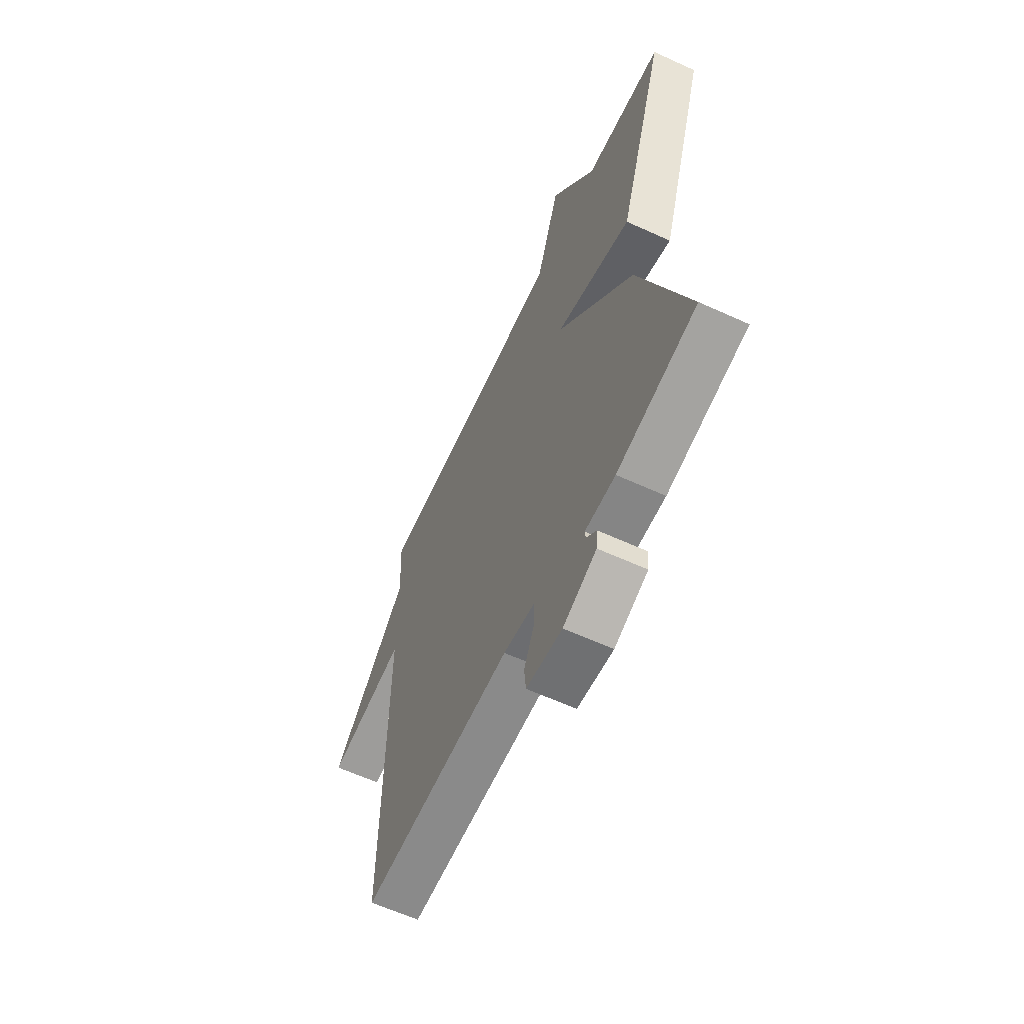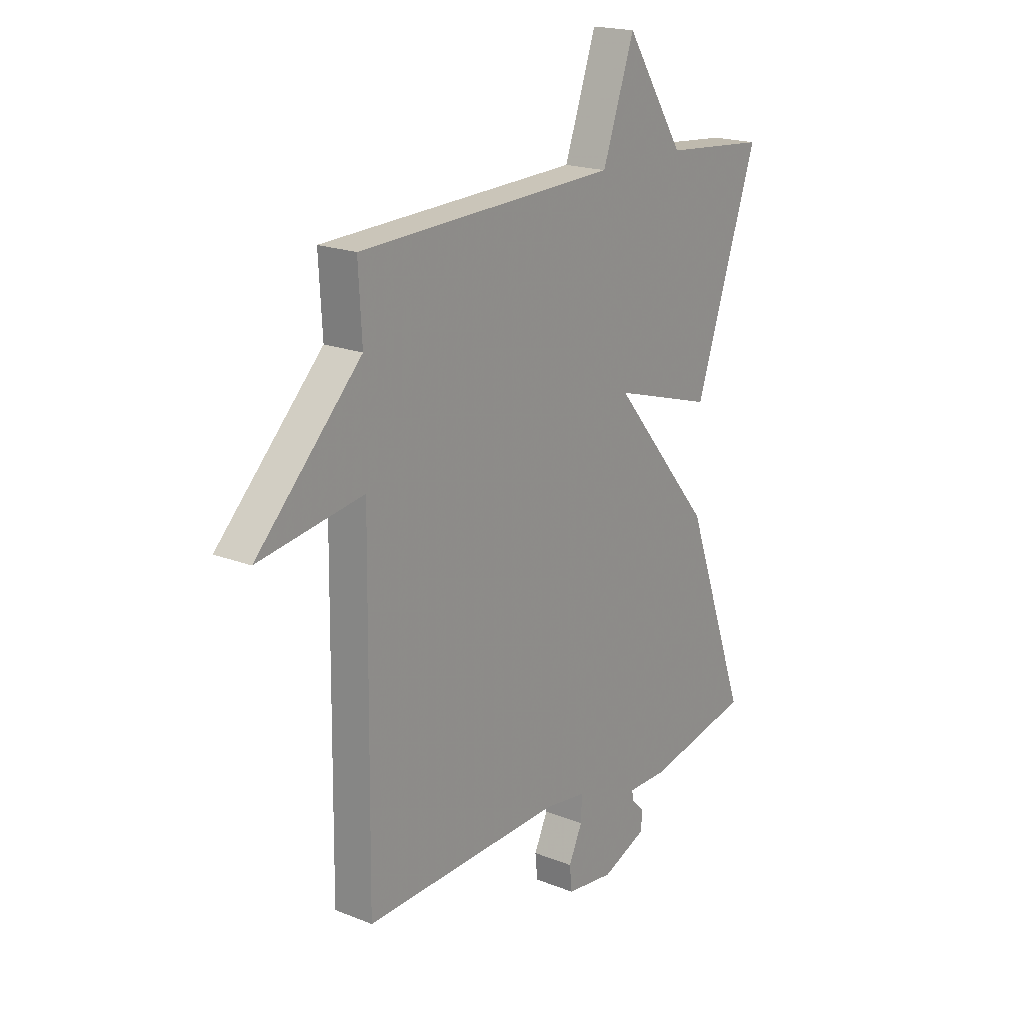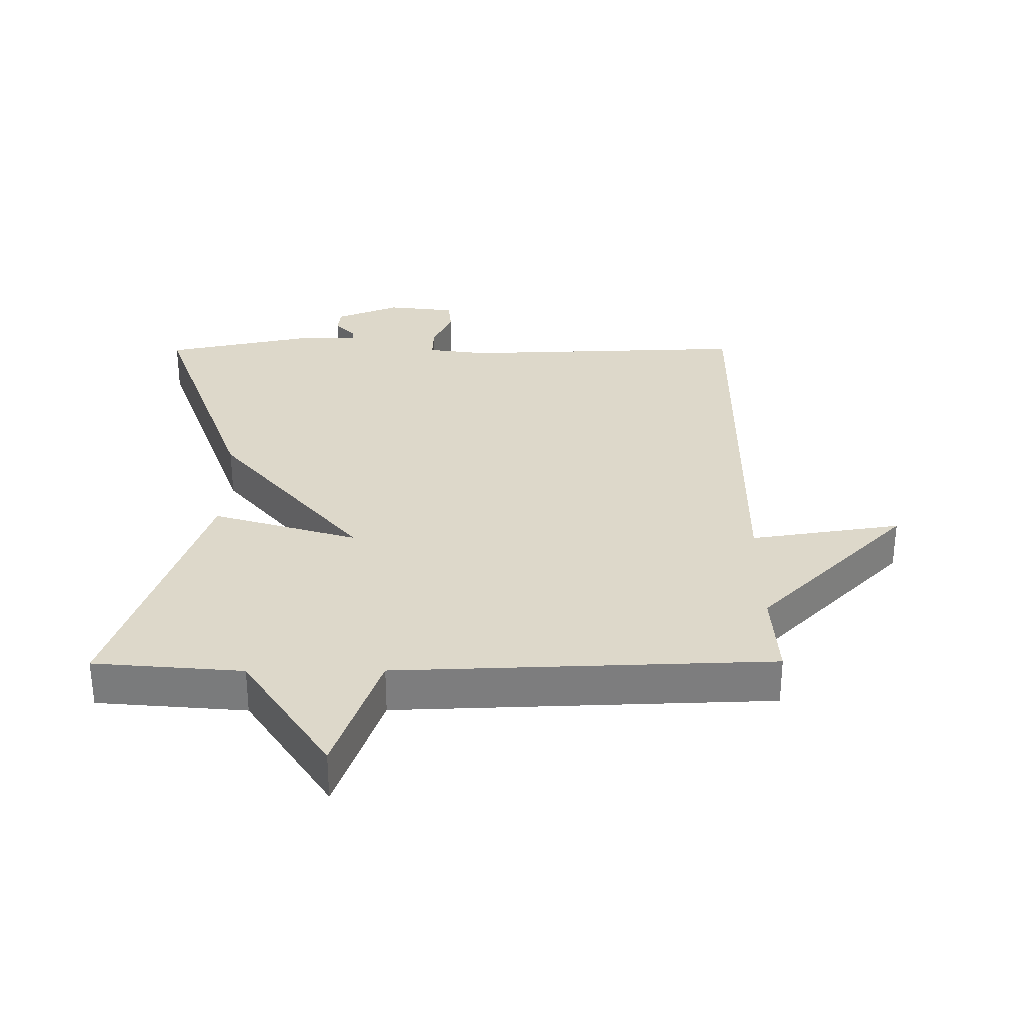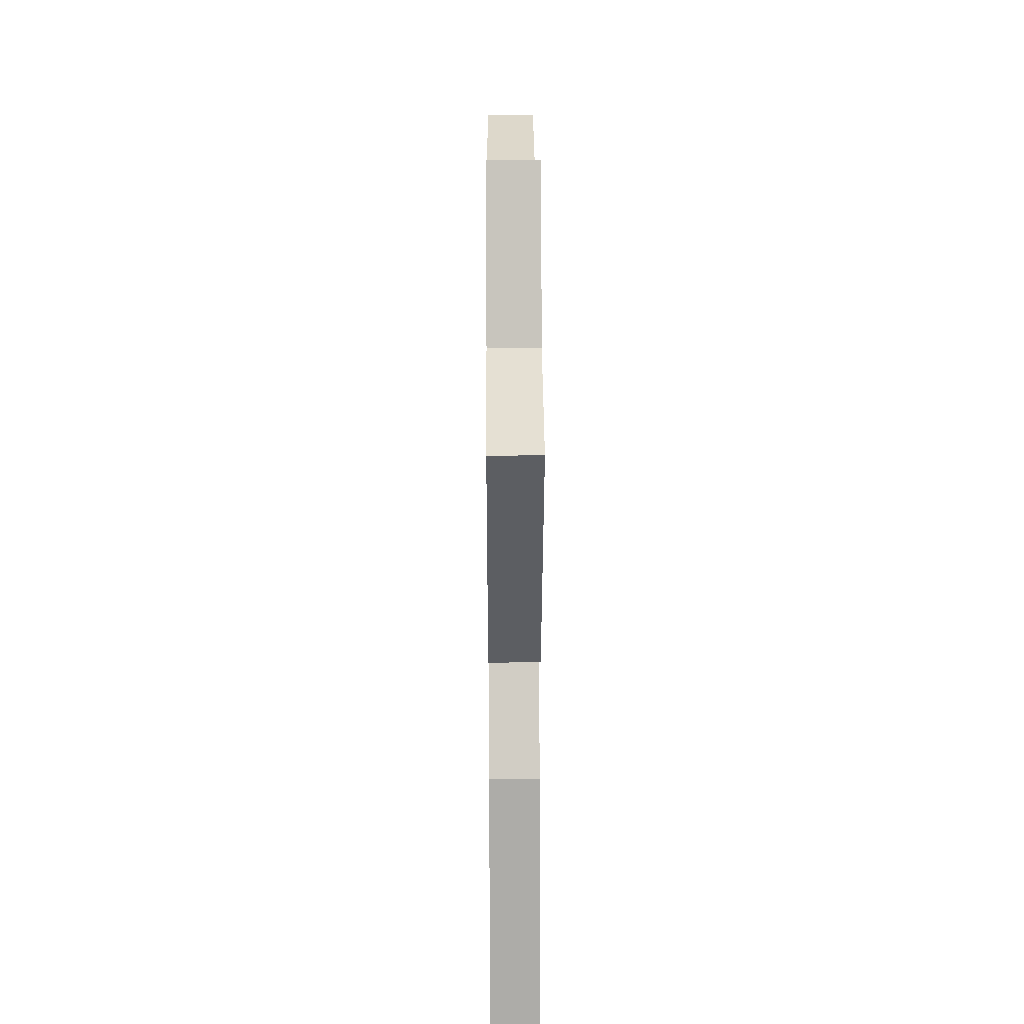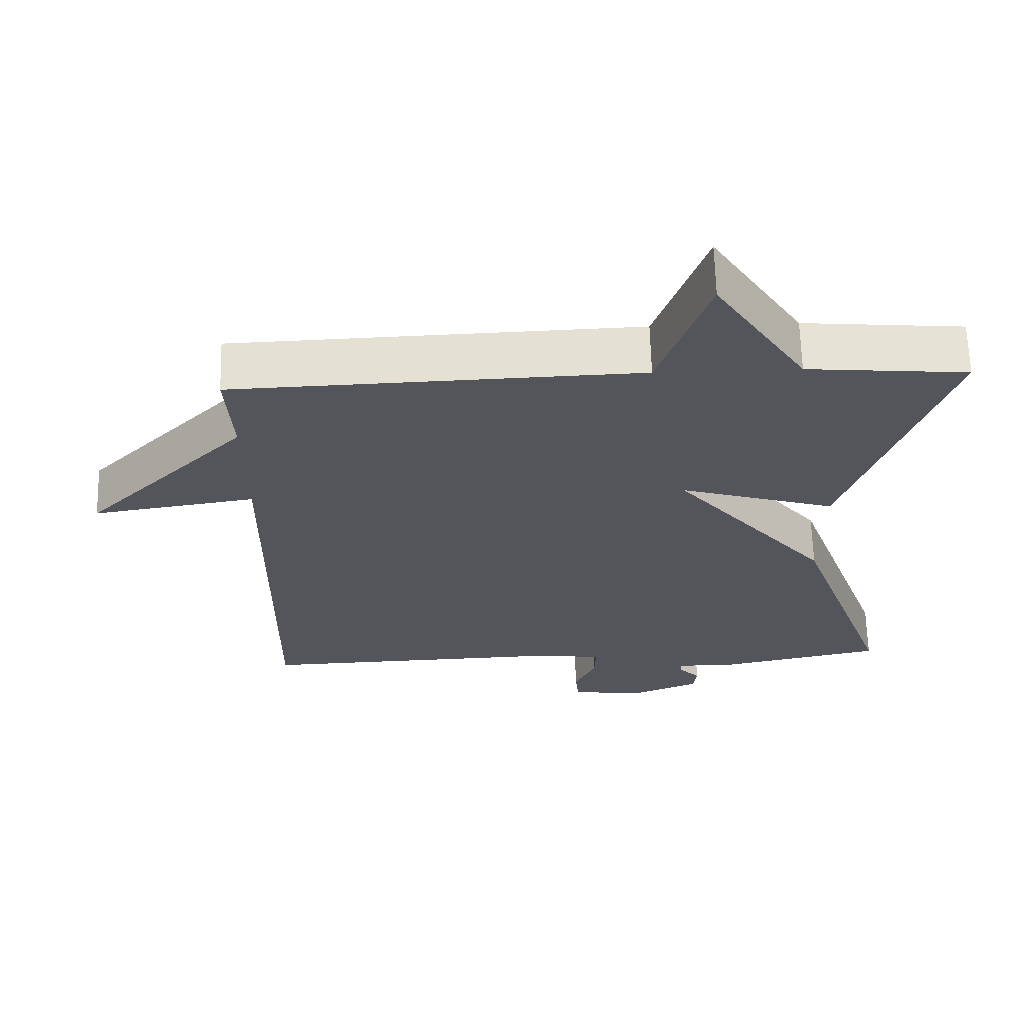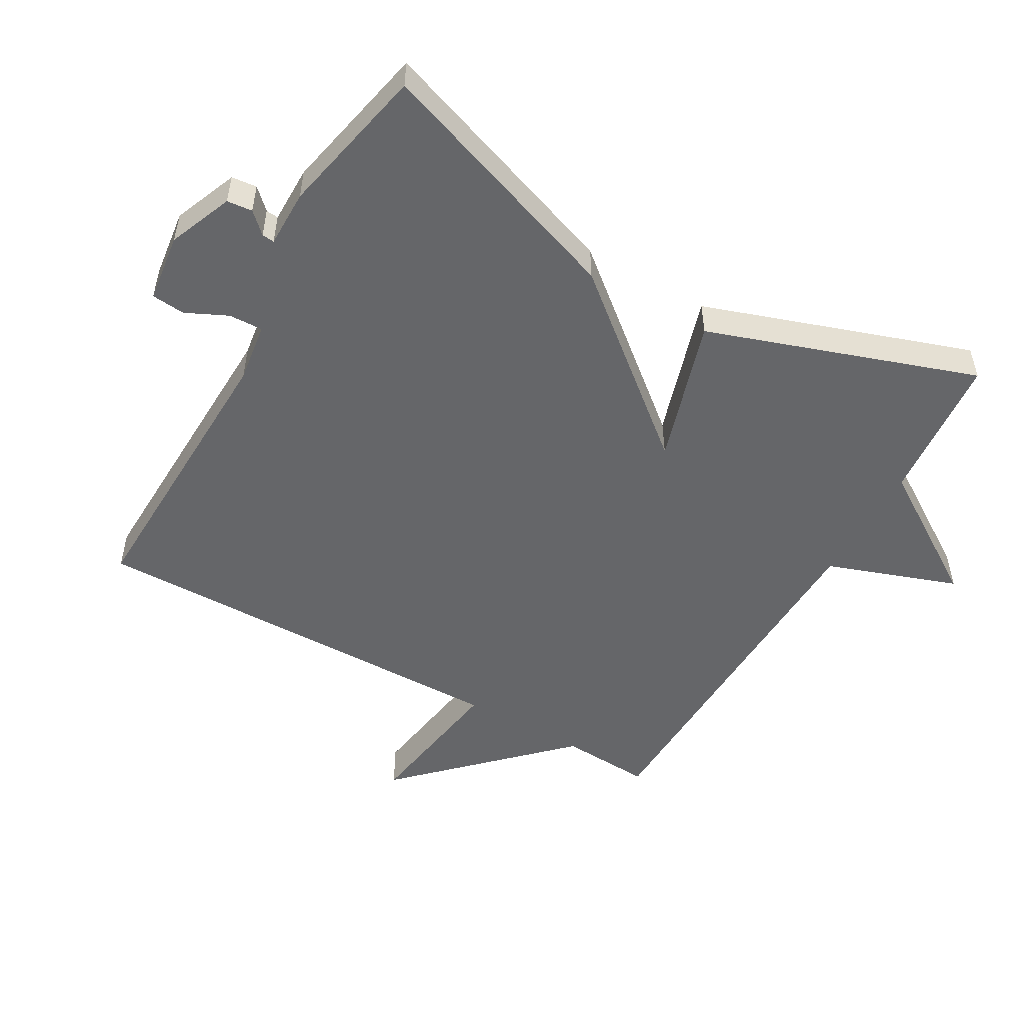
<metadata>
{"format":"obj","ext":"obj","renderer":"f3d","projection":"perspective","resolution":1024,"background":"white","views":[{"elev":-61.7,"azim":-114.9,"up":"+Z"},{"elev":19.2,"azim":126.8,"up":"+Z"},{"elev":31.0,"azim":-0.3,"up":"+Y"},{"elev":33.1,"azim":-90.4,"up":"+Z"},{"elev":64.9,"azim":178.5,"up":"+Z"},{"elev":-51.8,"azim":-119.6,"up":"+Y"}]}
</metadata>
<code>
v 0.5 0.07 -0.5
v 0.06 0.07 -0.485
v -0.032 0.07 -0.498
v -0.03 0.07 -0.55
v 0 0.07 -0.614
v -0.005 0.07 -0.665
v -0.11 0.07 -0.678
v -0.208 0.07 -0.638
v -0.212 0.07 -0.599
v -0.182 0.07 -0.568
v -0.18 0.07 -0.549
v -0.268 0.07 -0.549
v -0.5 0.07 -0.5
v -0.361 0.07 -0.111
v -0.139 0.07 0.157
v -0.361 0.07 0.089
v -0.5 0.07 0.5
v -0.273 0.07 0.52
v -0.143 0.07 0.72
v -0.073 0.07 0.52
v 0.5 0.07 0.5
v 0.492 0.07 0.361
v 0.723 0.07 0.125
v 0.492 0.07 0.161
v 0.5 0 -0.5
v 0.06 0 -0.485
v -0.032 0 -0.498
v -0.03 0 -0.55
v 0 0 -0.614
v -0.005 0 -0.665
v -0.11 0 -0.678
v -0.208 0 -0.638
v -0.212 0 -0.599
v -0.182 0 -0.568
v -0.18 0 -0.549
v -0.268 0 -0.549
v -0.5 0 -0.5
v -0.361 0 -0.111
v -0.139 0 0.157
v -0.361 0 0.089
v -0.5 0 0.5
v -0.273 0 0.52
v -0.143 0 0.72
v -0.073 0 0.52
v 0.5 0 0.5
v 0.492 0 0.361
v 0.723 0 0.125
v 0.492 0 0.161
f 22 23 24
f 20 21 22
f 20 22 24
f 18 19 20
f 17 18 20
f 16 17 20
f 15 16 20
f 24 1 2
f 20 24 2
f 15 20 2
f 13 14 15
f 12 13 15
f 11 12 15
f 8 9 10
f 7 8 10
f 6 7 10
f 5 6 10
f 4 5 10
f 3 4 10 11
f 15 2 3
f 3 11 15
f 48 47 46
f 46 45 44
f 48 46 44
f 44 43 42
f 44 42 41
f 44 41 40
f 44 40 39
f 26 25 48
f 26 48 44
f 26 44 39
f 39 38 37
f 39 37 36
f 39 36 35
f 34 33 32
f 34 32 31
f 34 31 30
f 34 30 29
f 34 29 28
f 35 34 28 27
f 27 26 39
f 39 35 27
f 1 25 26 2
f 2 26 27 3
f 3 27 28 4
f 4 28 29 5
f 5 29 30 6
f 6 30 31 7
f 7 31 32 8
f 8 32 33 9
f 9 33 34 10
f 10 34 35 11
f 11 35 36 12
f 12 36 37 13
f 13 37 38 14
f 14 38 39 15
f 15 39 40 16
f 16 40 41 17
f 17 41 42 18
f 18 42 43 19
f 19 43 44 20
f 20 44 45 21
f 21 45 46 22
f 22 46 47 23
f 23 47 48 24
f 24 48 25 1

</code>
